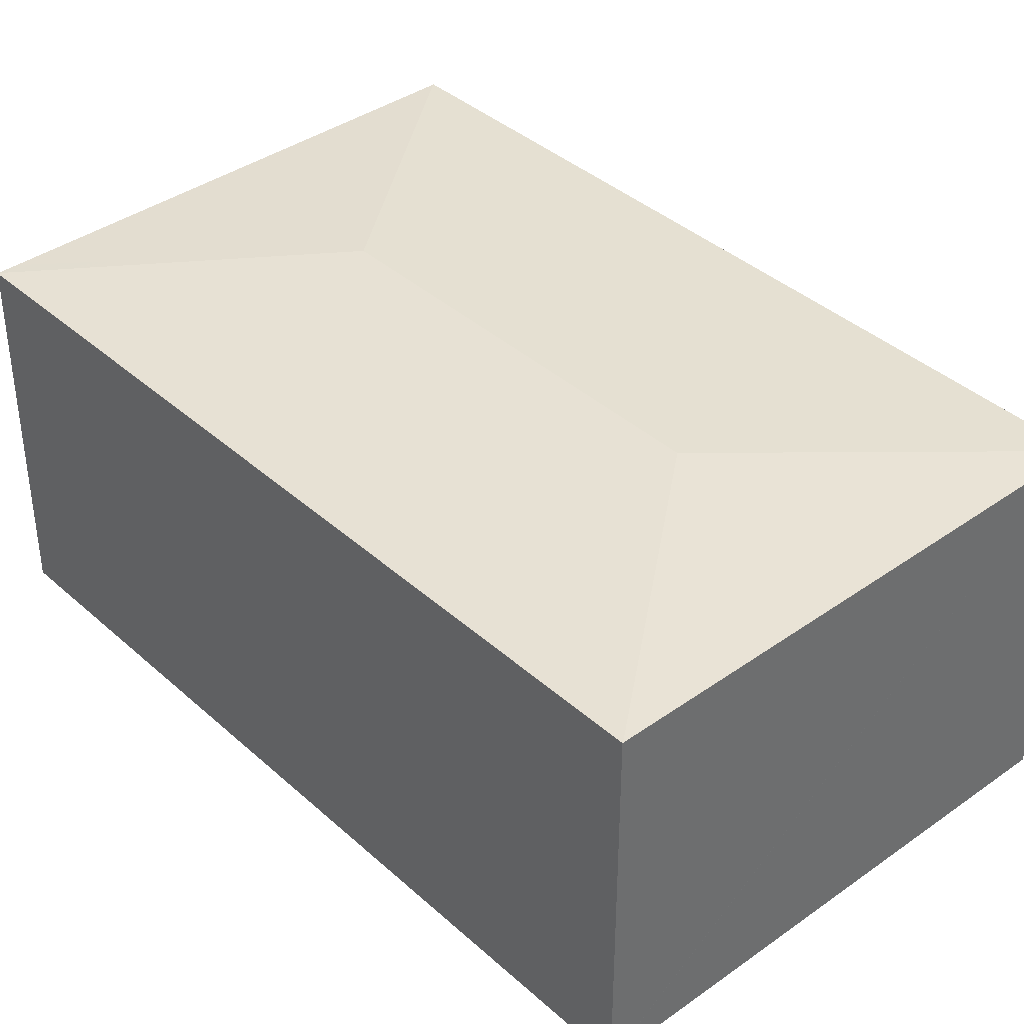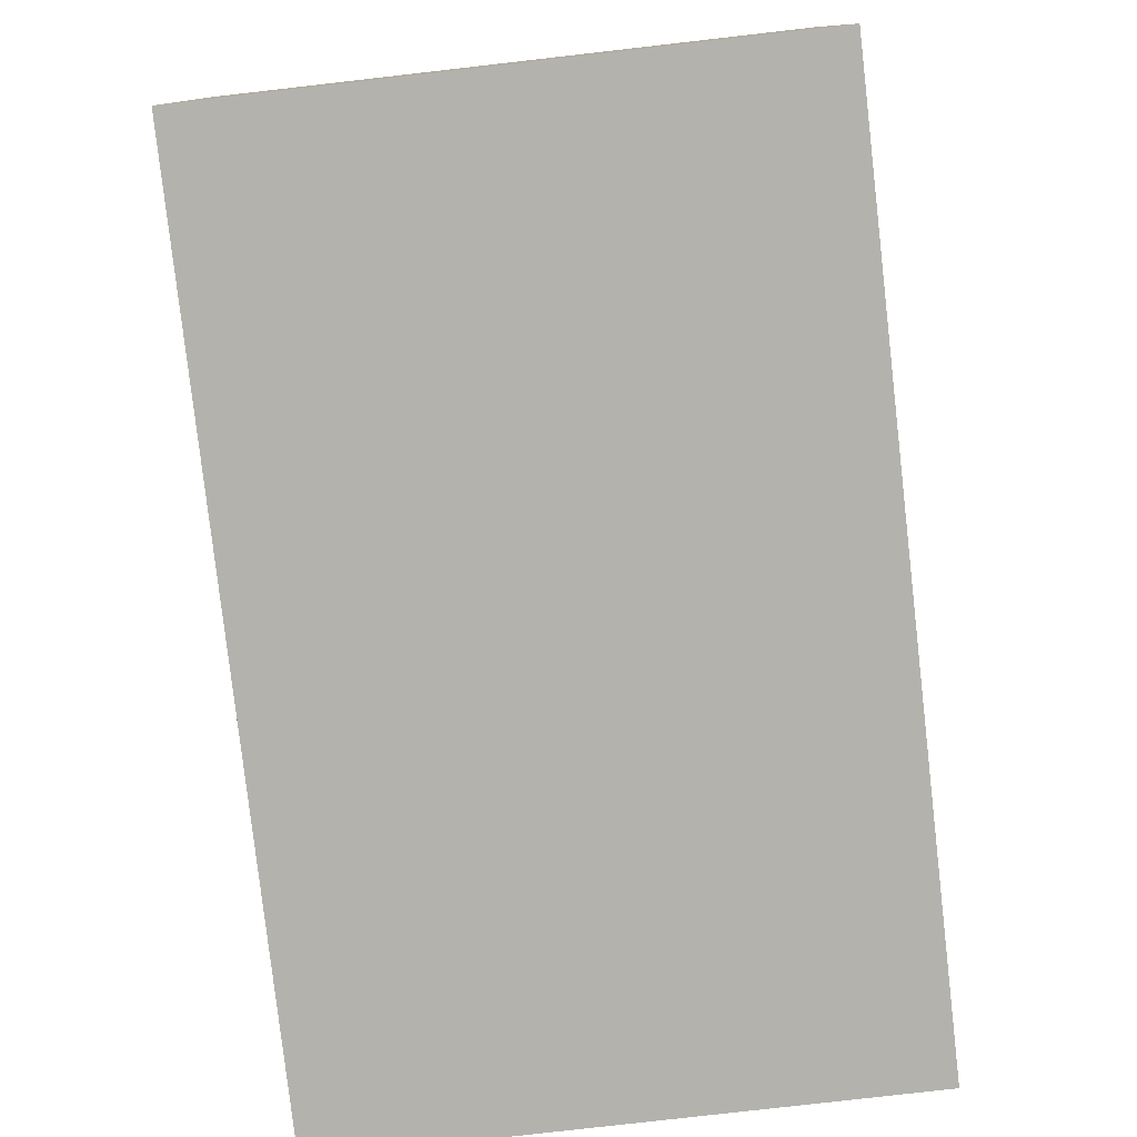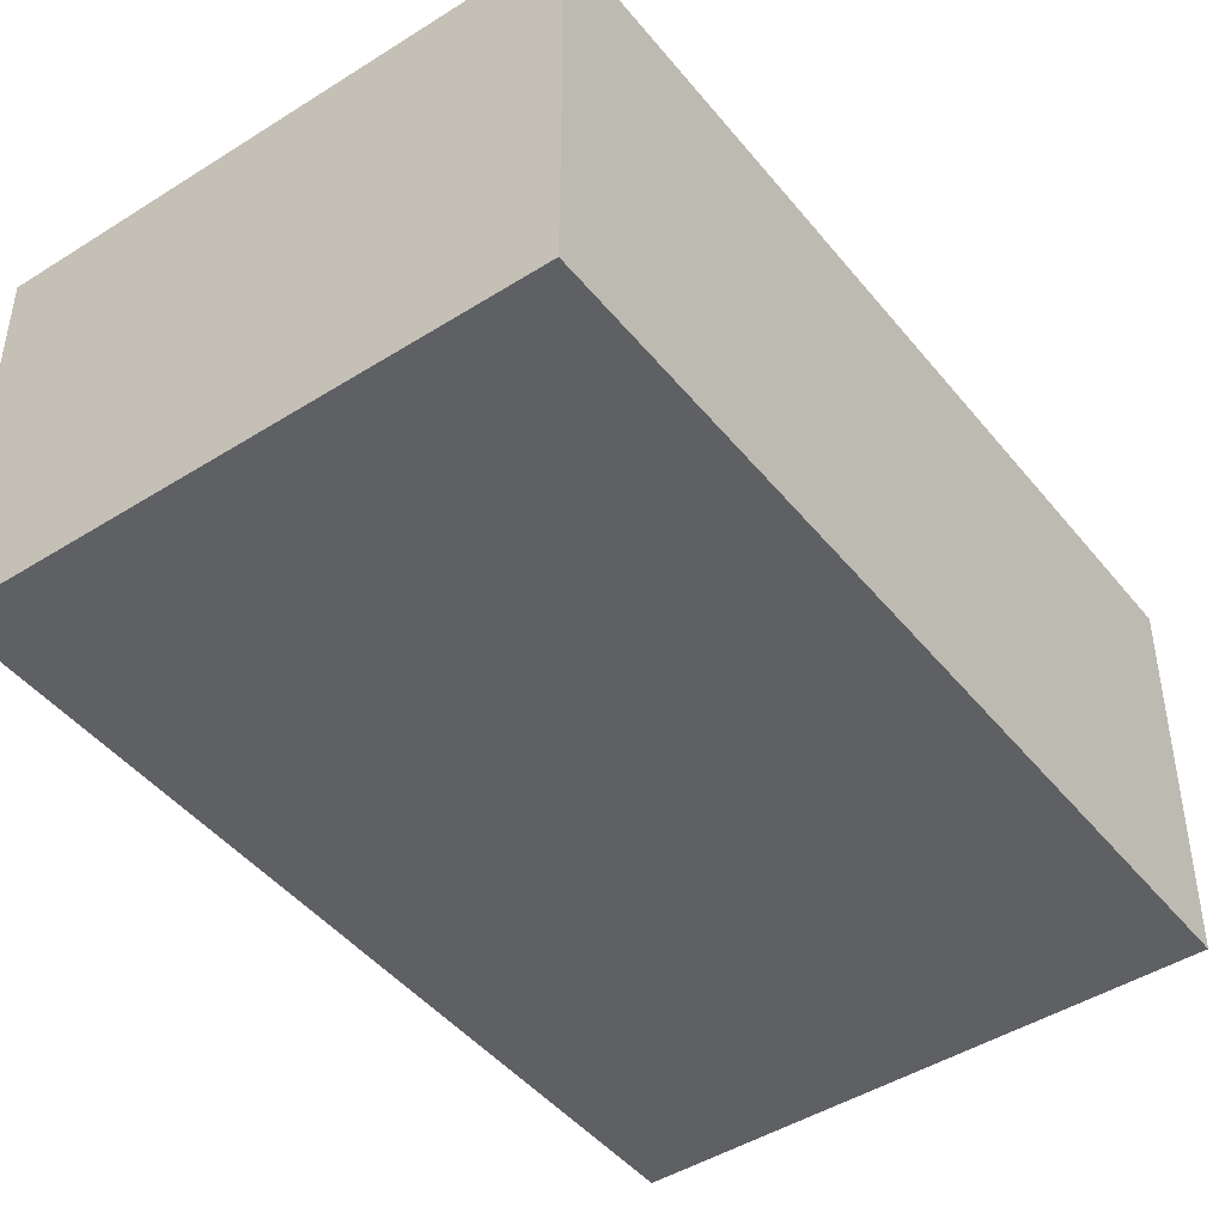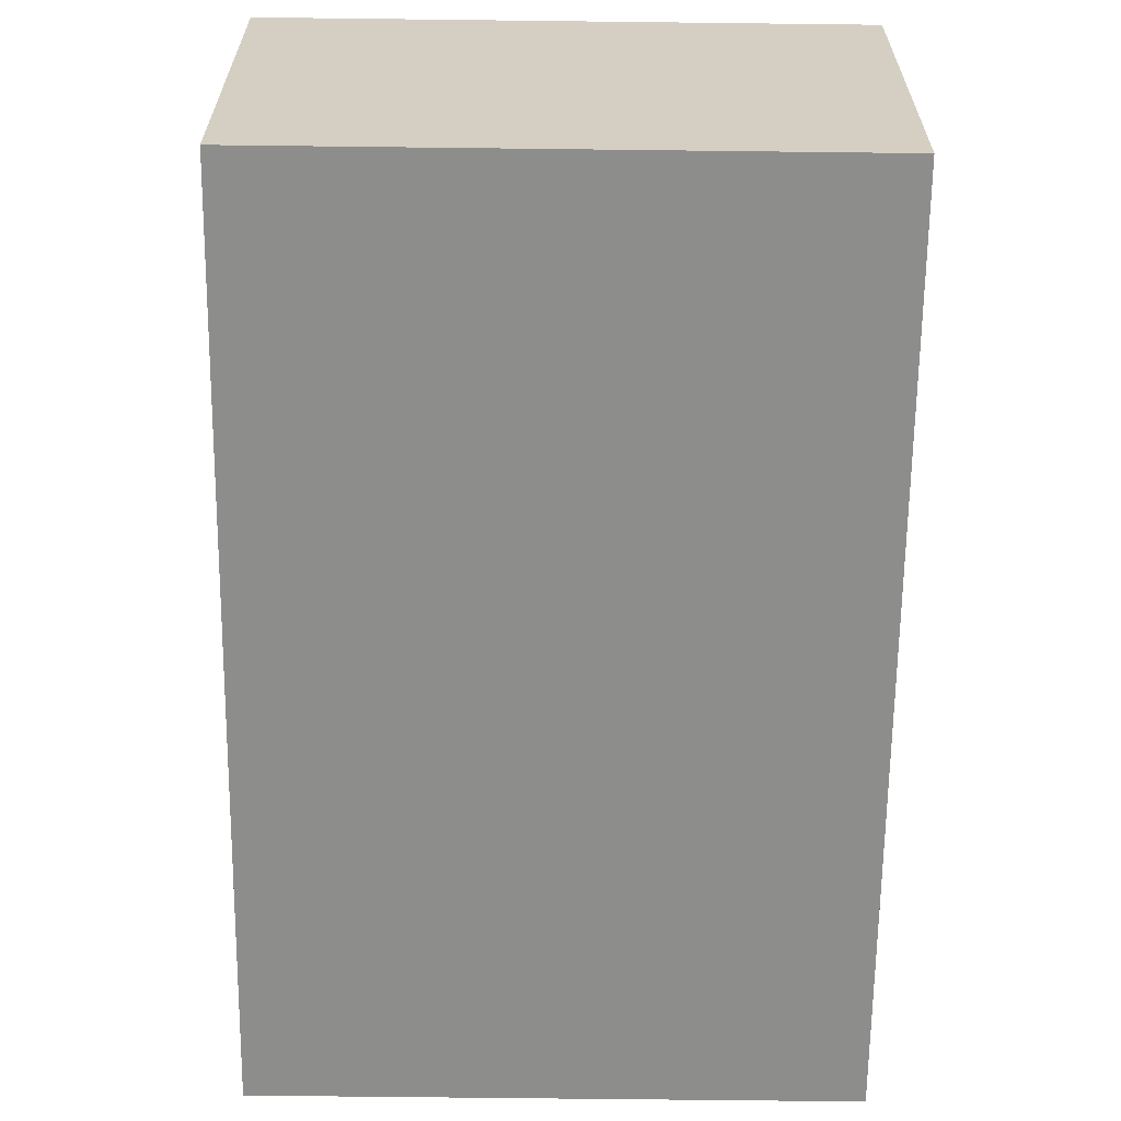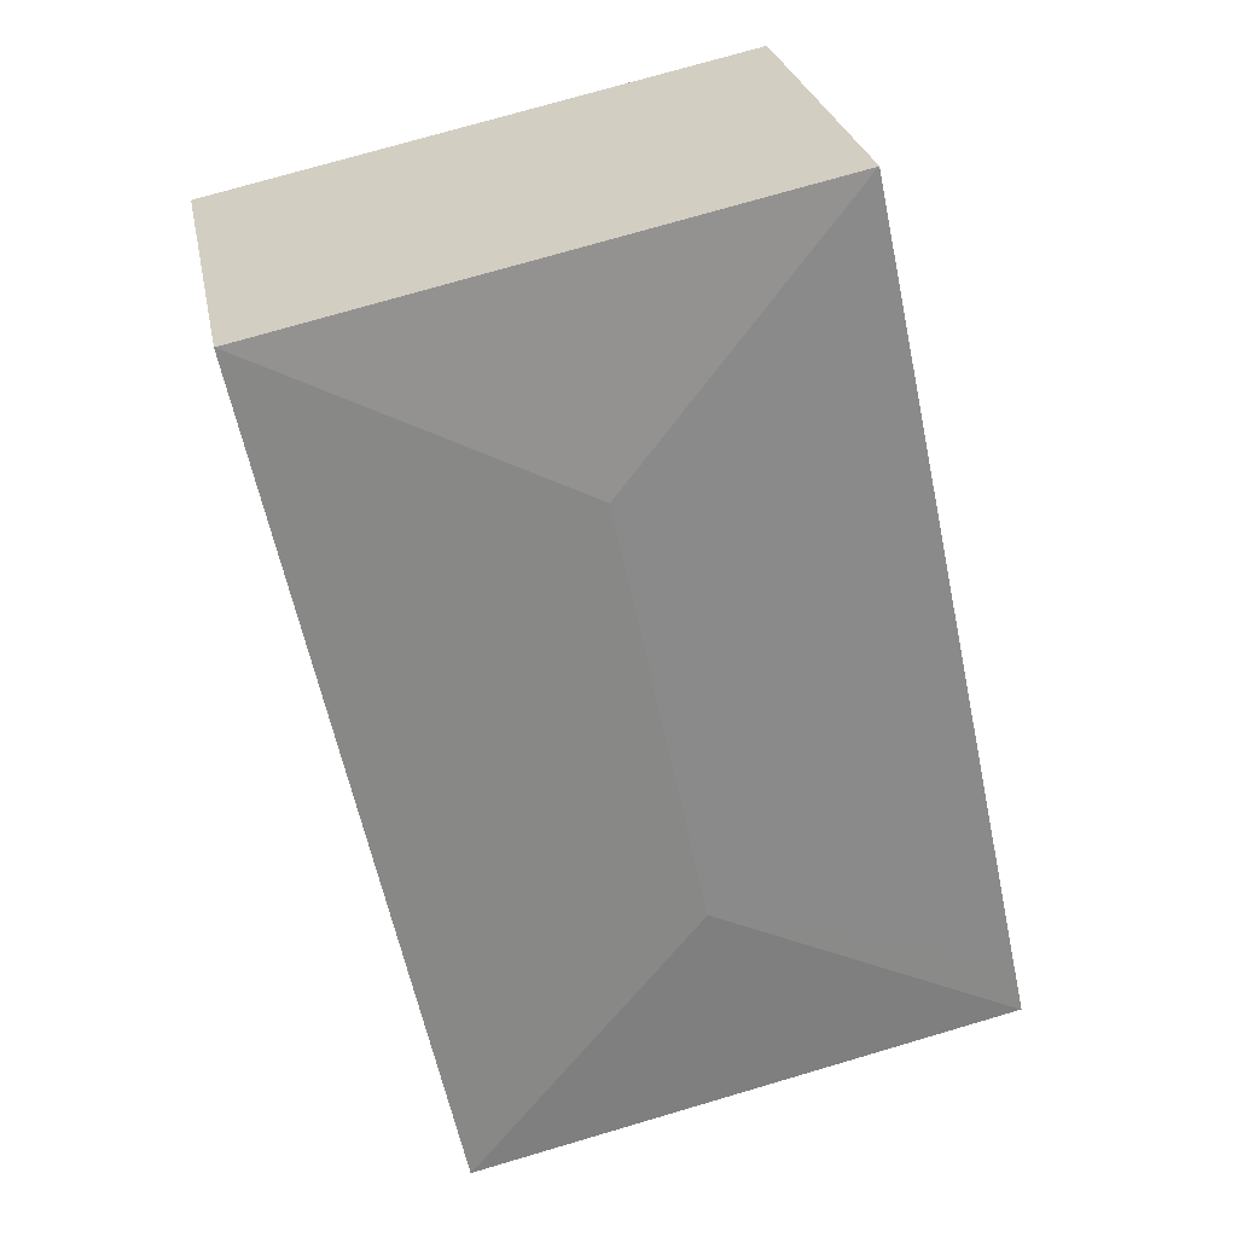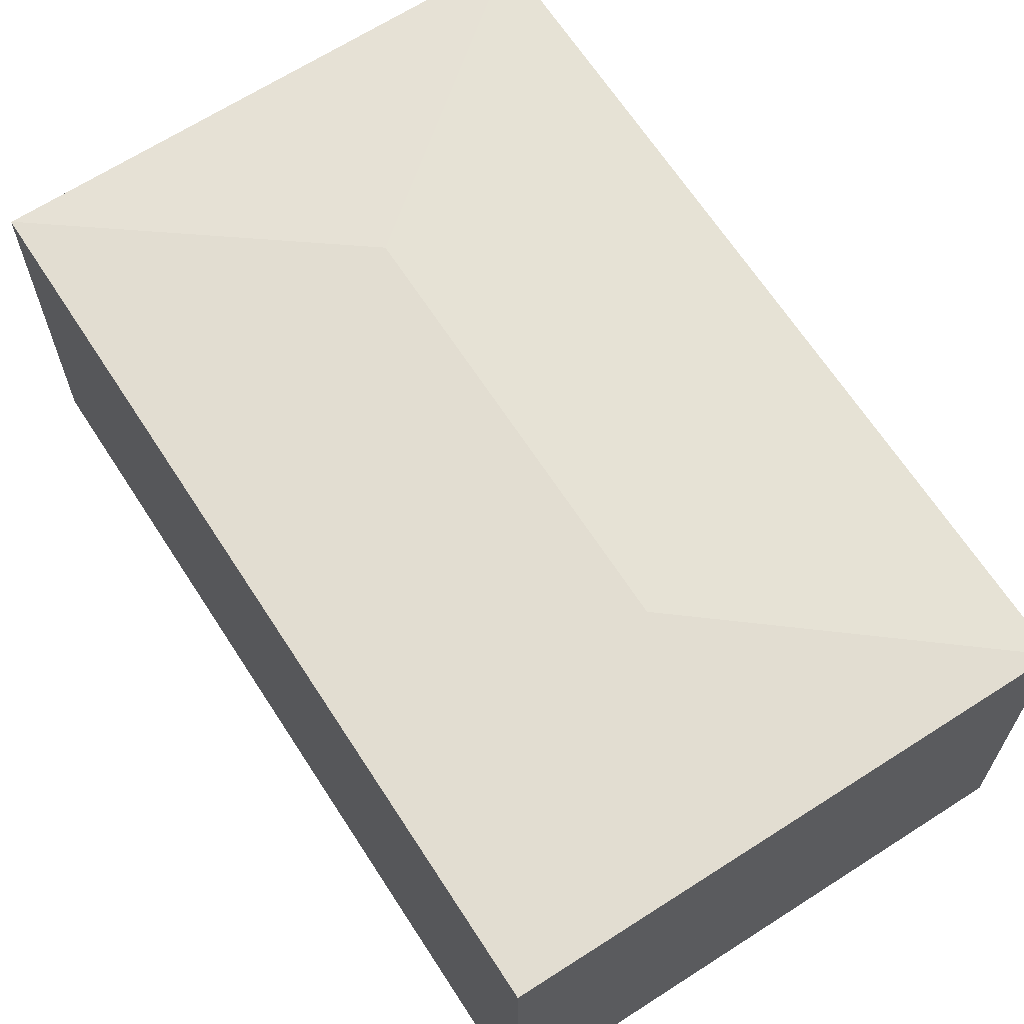
<metadata>
{"format":"obj","ext":"obj","renderer":"f3d","projection":"perspective","resolution":1024,"background":"white","views":[{"elev":38.8,"azim":-29.7,"up":"+Y"},{"elev":-79.5,"azim":-161.4,"up":"+Y"},{"elev":-45.3,"azim":-131.7,"up":"+Y"},{"elev":-64.5,"azim":11.4,"up":"+Y"},{"elev":27.2,"azim":169.0,"up":"+Z"},{"elev":66.1,"azim":159.2,"up":"+Y"}]}
</metadata>
<code>
v  8.494 17.5 39.52
v  8.006 17.5 37.37
v  8.469 17.5 39.53
v  18.85 18.09 26.86
v  0.548 17.5 2.558
v  14.66 18.09 7.301
v  33.49 17.5 34.16
v  25.87 17.5 -1.541
v  33.52 17.5 34.16
v  25.5 17.5 -3.257
v  25.05 17.5 -5.367
v  25.02 17.5 -5.362
v  4.242 17.5 -0.909
v  0.982 17.5 -0.21
v  0.025 17.5 -0.005
v  0 17.5 1.071e-15
v  25.05 3.286e-16 -5.367
v  25.5 1.994e-16 -3.257
v  25.87 9.436e-17 -1.541
v  33.52 -2.092e-15 34.16
v  25.02 3.283e-16 -5.362
v  4.242 5.566e-17 -0.909
v  0 0 0
v  0.982 1.286e-17 -0.21
v  0.025 3.062e-19 -0.005
v  0.548 -1.566e-16 2.558
v  8.006 -2.288e-15 37.37
v  8.469 -2.42e-15 39.53
v  8.494 -2.42e-15 39.52
v  33.49 -2.092e-15 34.16
g defaultobject
f 1 2 3
f 2 1 4
f 2 4 5
f 5 4 6
f 1 7 4
f 8 7 9
f 7 8 4
f 4 8 6
f 6 8 10
f 6 10 11
f 6 11 12
f 13 6 12
f 6 13 14
f 6 14 15
f 5 15 16
f 15 5 6
f 10 17 11
f 17 10 8
f 17 8 9
f 17 9 18
f 18 9 19
f 19 9 20
f 17 12 11
f 12 17 13
f 13 17 21
f 13 21 22
f 13 22 14
f 14 22 15
f 15 22 16
f 16 22 23
f 23 22 24
f 23 24 25
f 23 5 16
f 5 23 2
f 2 23 26
f 2 26 27
f 2 27 3
f 3 27 28
f 28 1 3
f 1 28 7
f 7 28 29
f 7 29 30
f 7 30 9
f 9 30 20
f 27 29 28
f 29 27 30
f 30 27 26
f 30 26 20
f 20 26 19
f 19 26 23
f 19 23 18
f 18 23 25
f 18 25 24
f 18 24 22
f 18 22 21
f 18 21 17

</code>
